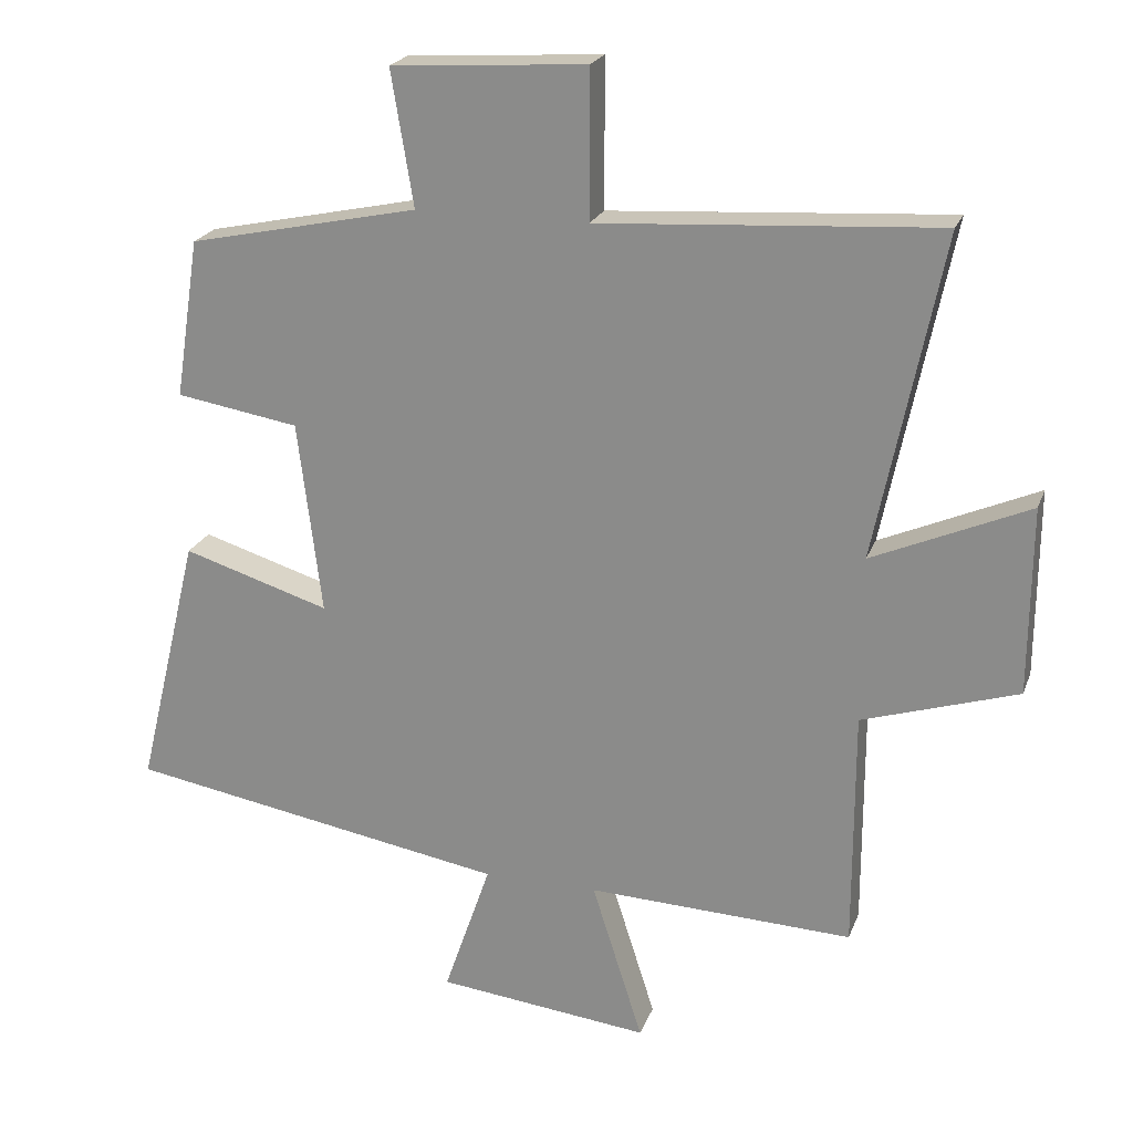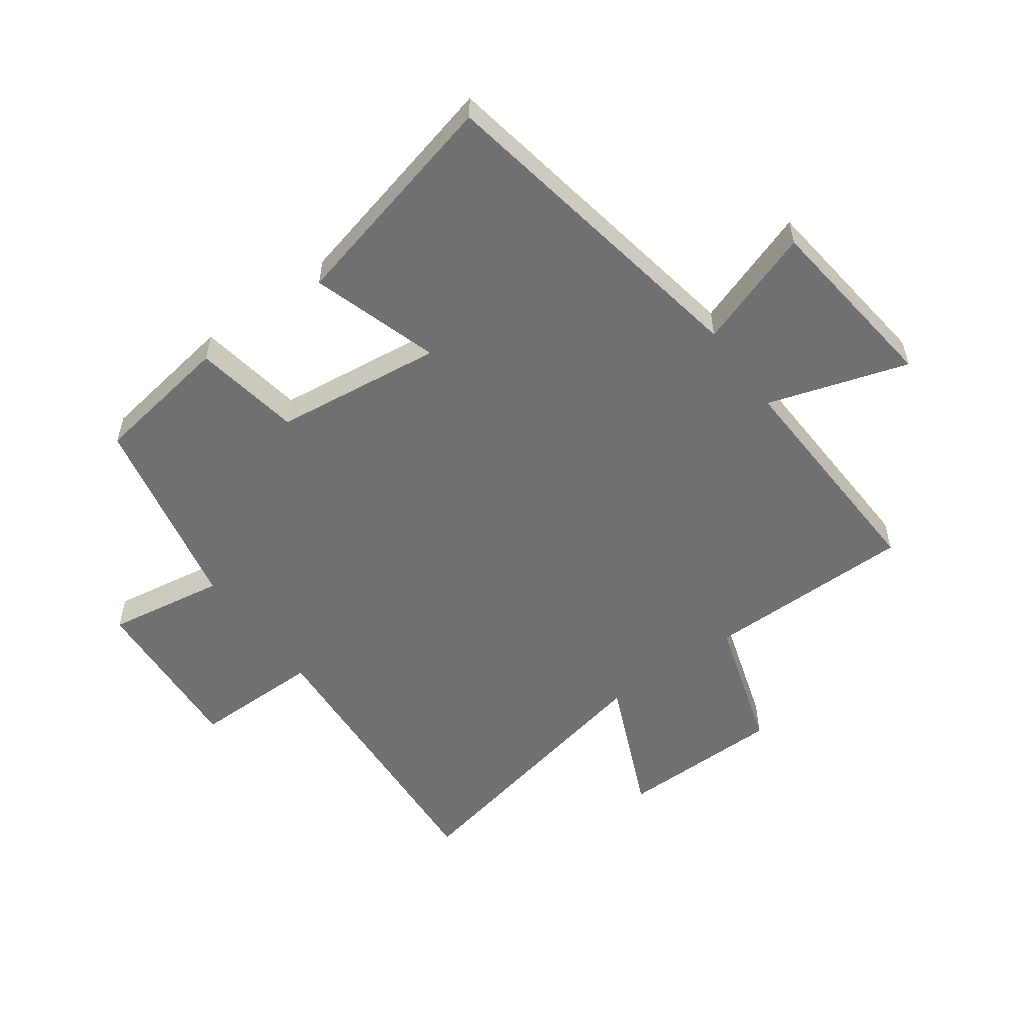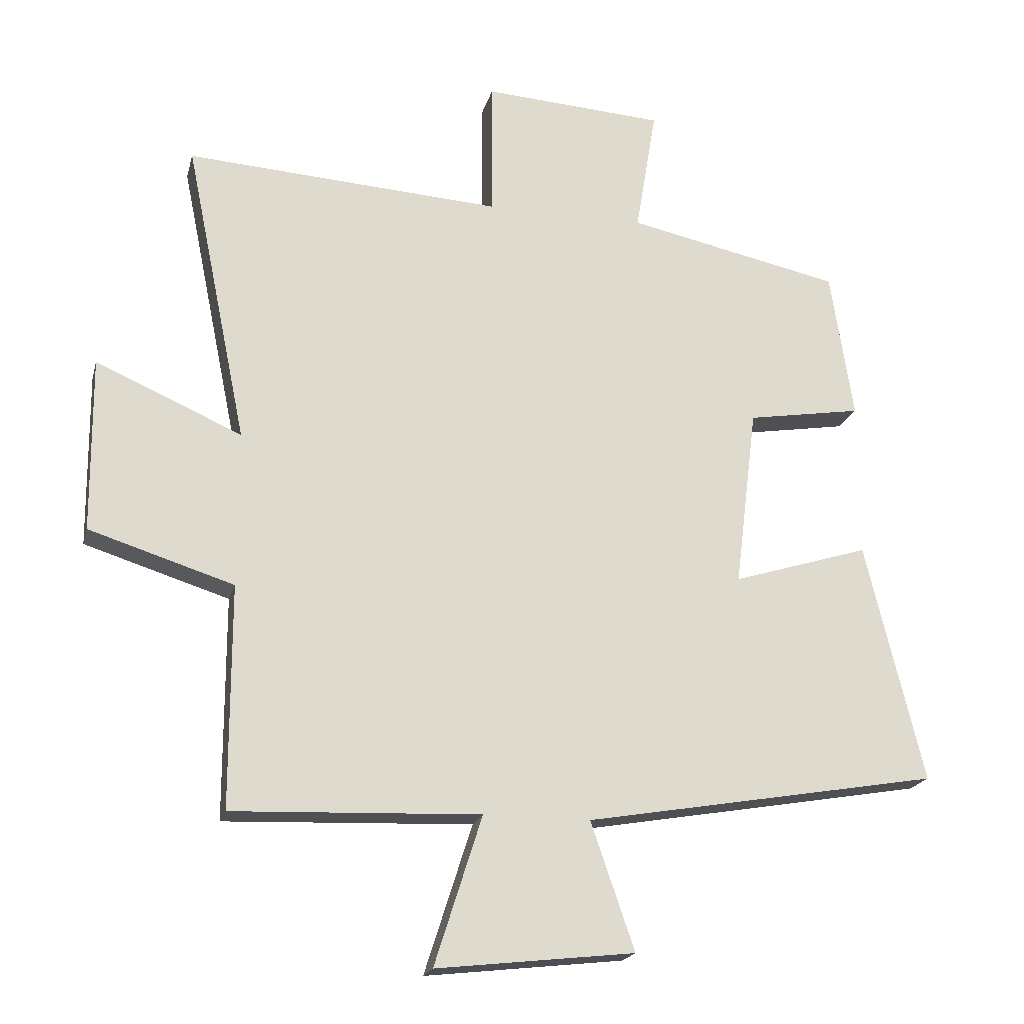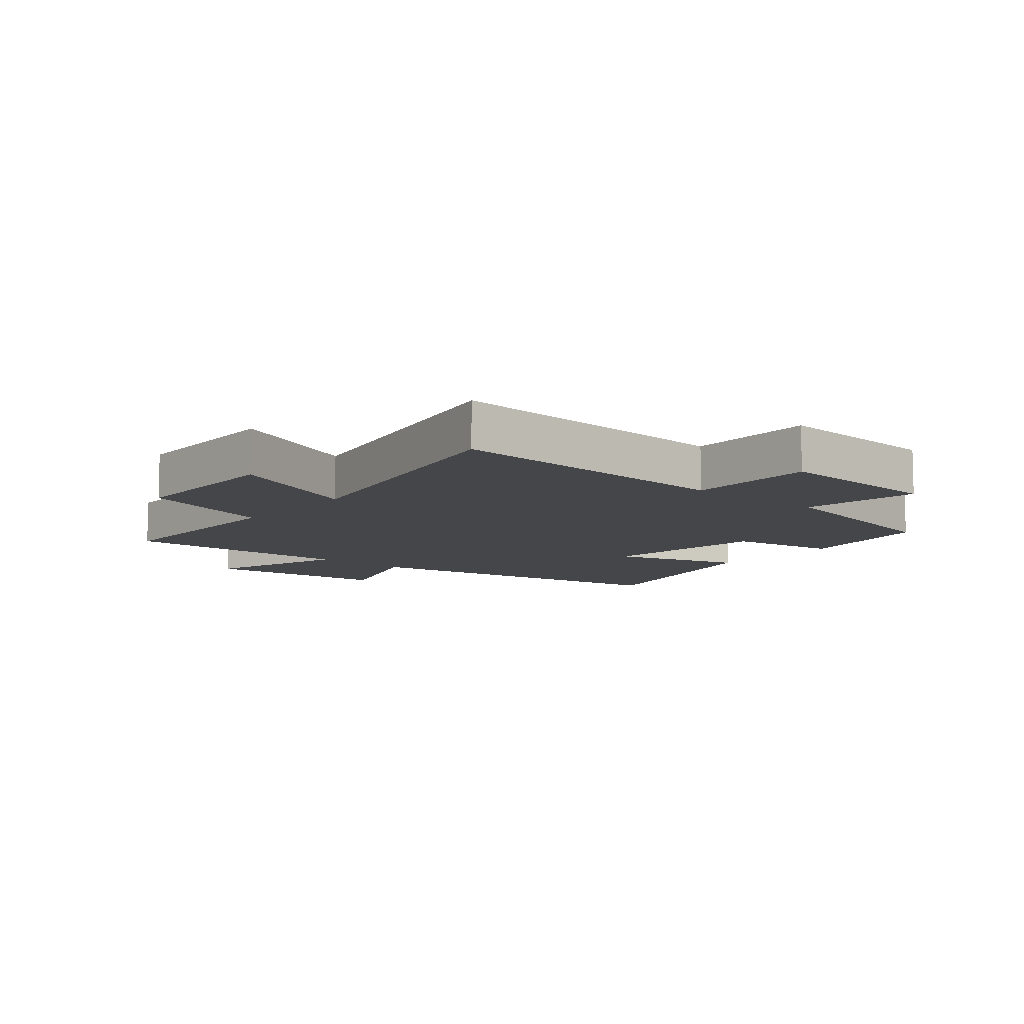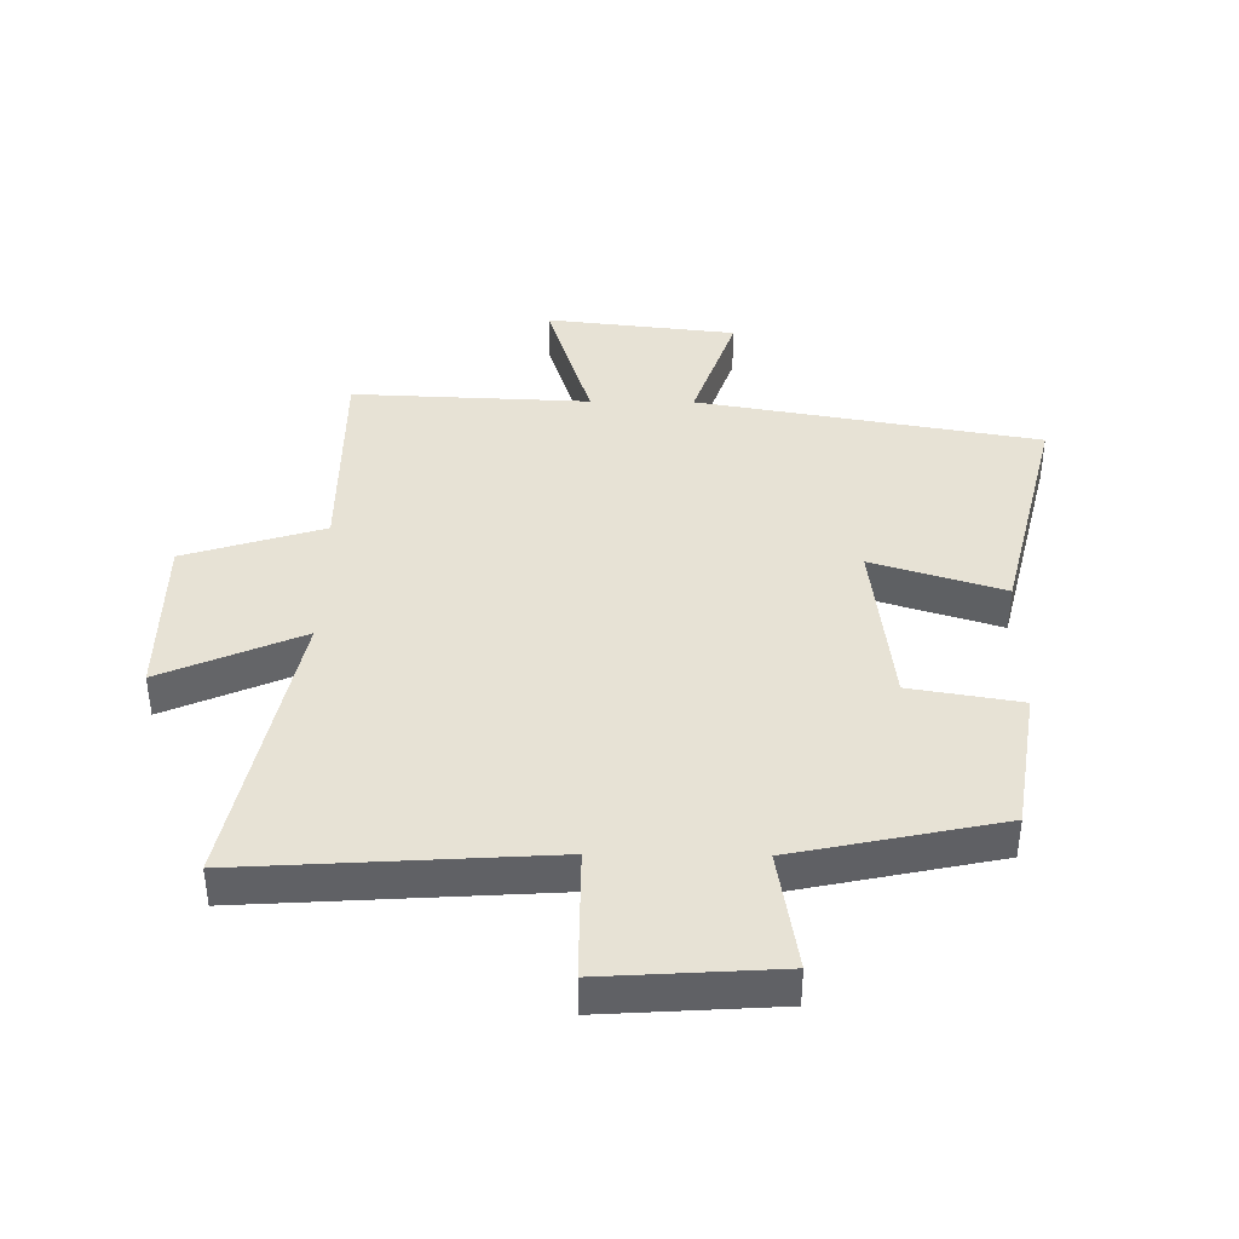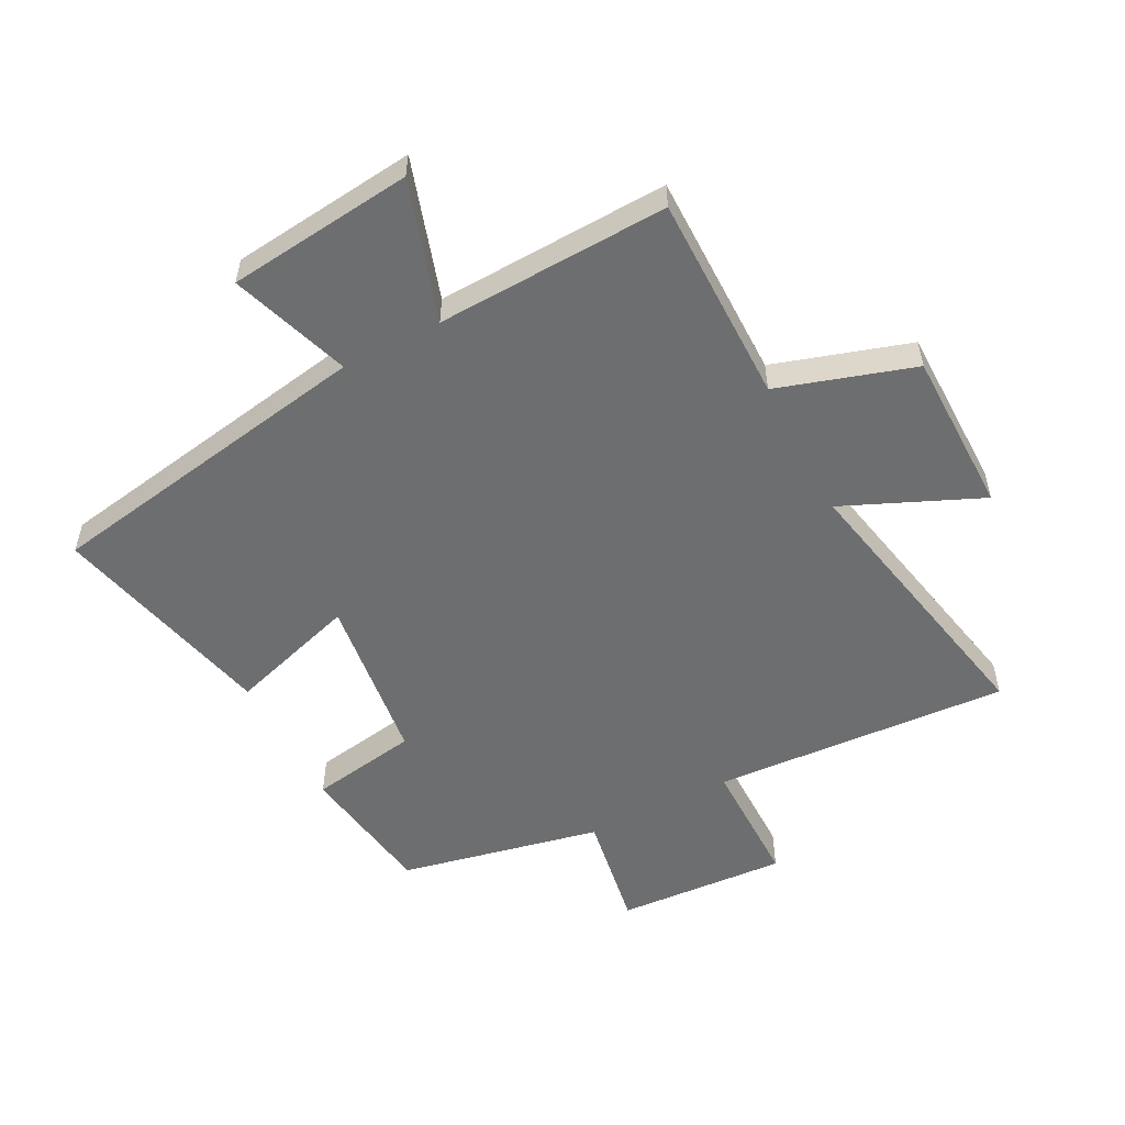
<metadata>
{"format":"obj","ext":"obj","renderer":"f3d","projection":"perspective","resolution":1024,"background":"white","views":[{"elev":21.9,"azim":-162.9,"up":"+Z"},{"elev":-55.0,"azim":126.1,"up":"+Y"},{"elev":-19.7,"azim":-13.6,"up":"+Z"},{"elev":-9.4,"azim":-40.0,"up":"+Y"},{"elev":40.4,"azim":0.7,"up":"+Y"},{"elev":-54.2,"azim":-152.5,"up":"+Y"}]}
</metadata>
<code>
v 0.465 0.07 0.43
v 0.5 0.07 0.202
v 0.324 0.07 0.173
v 0.29 0.07 -0.103
v 0.5 0.07 -0.038
v 0.589 0.07 -0.406
v 0.044 0.07 -0.5
v 0.111 0.07 -0.695
v -0.193 0.07 -0.729
v -0.12 0.07 -0.5
v -0.5 0.07 -0.515
v -0.5 0.07 -0.173
v -0.722 0.07 -0.103
v -0.724 0.07 0.165
v -0.5 0.07 0.067
v -0.595 0.07 0.531
v -0.11 0.07 0.5
v -0.11 0.07 0.711
v 0.168 0.07 0.693
v 0.136 0.07 0.5
v 0.465 0 0.43
v 0.5 0 0.202
v 0.324 0 0.173
v 0.29 0 -0.103
v 0.5 0 -0.038
v 0.589 0 -0.406
v 0.044 0 -0.5
v 0.111 0 -0.695
v -0.193 0 -0.729
v -0.12 0 -0.5
v -0.5 0 -0.515
v -0.5 0 -0.173
v -0.722 0 -0.103
v -0.724 0 0.165
v -0.5 0 0.067
v -0.595 0 0.531
v -0.11 0 0.5
v -0.11 0 0.711
v 0.168 0 0.693
v 0.136 0 0.5
f 17 18 19 20
f 1 2 3
f 20 1 3
f 17 20 3
f 17 3 4
f 16 17 4
f 15 16 4
f 12 13 14 15
f 12 15 4
f 10 11 12 4
f 7 8 9 10
f 6 7 10
f 5 6 10
f 4 5 10
f 40 39 38 37
f 23 22 21
f 23 21 40
f 23 40 37
f 24 23 37
f 24 37 36
f 24 36 35
f 35 34 33 32
f 24 35 32
f 24 32 31 30
f 30 29 28 27
f 30 27 26
f 30 26 25
f 30 25 24
f 1 21 22 2
f 2 22 23 3
f 3 23 24 4
f 4 24 25 5
f 5 25 26 6
f 6 26 27 7
f 7 27 28 8
f 8 28 29 9
f 9 29 30 10
f 10 30 31 11
f 11 31 32 12
f 12 32 33 13
f 13 33 34 14
f 14 34 35 15
f 15 35 36 16
f 16 36 37 17
f 17 37 38 18
f 18 38 39 19
f 19 39 40 20
f 20 40 21 1

</code>
